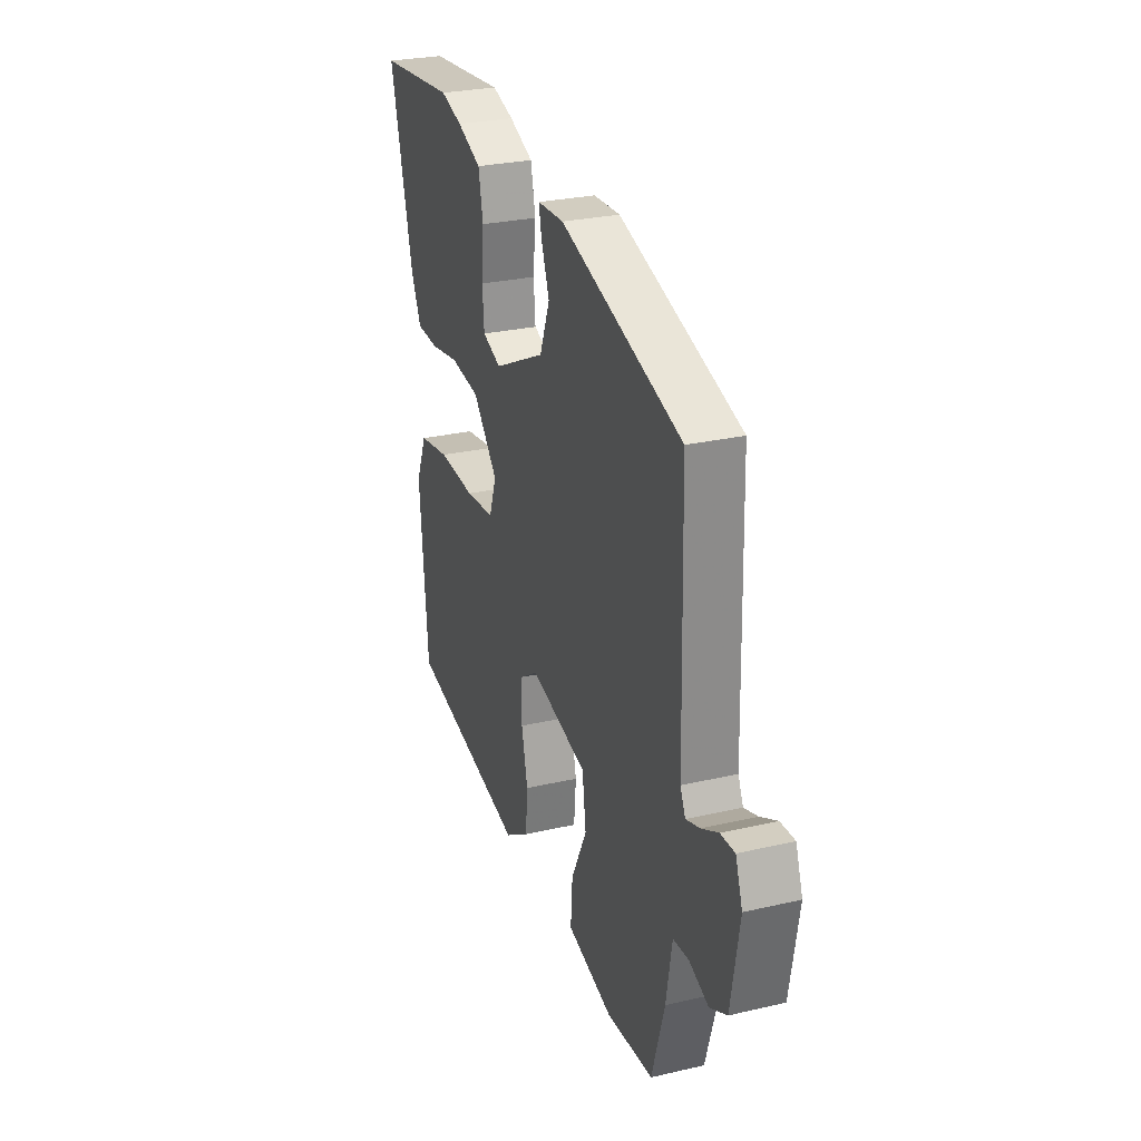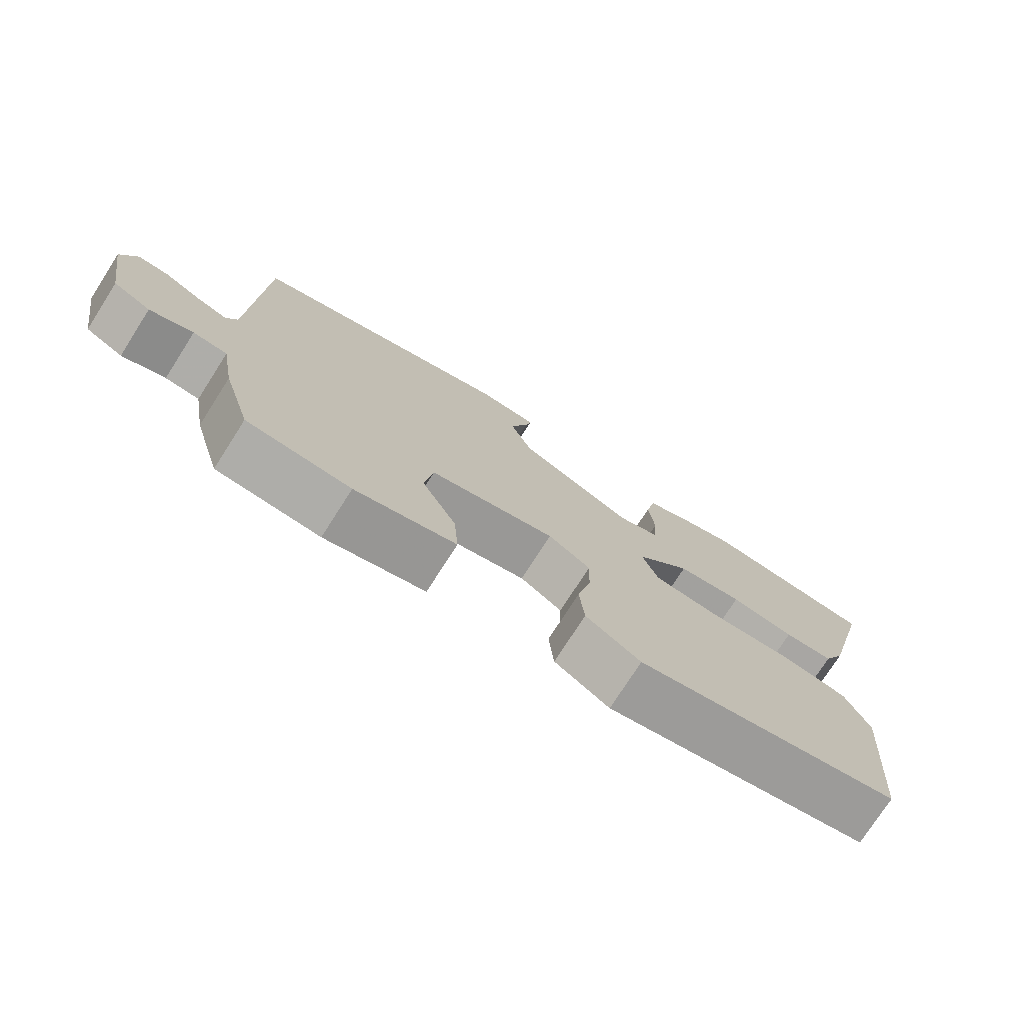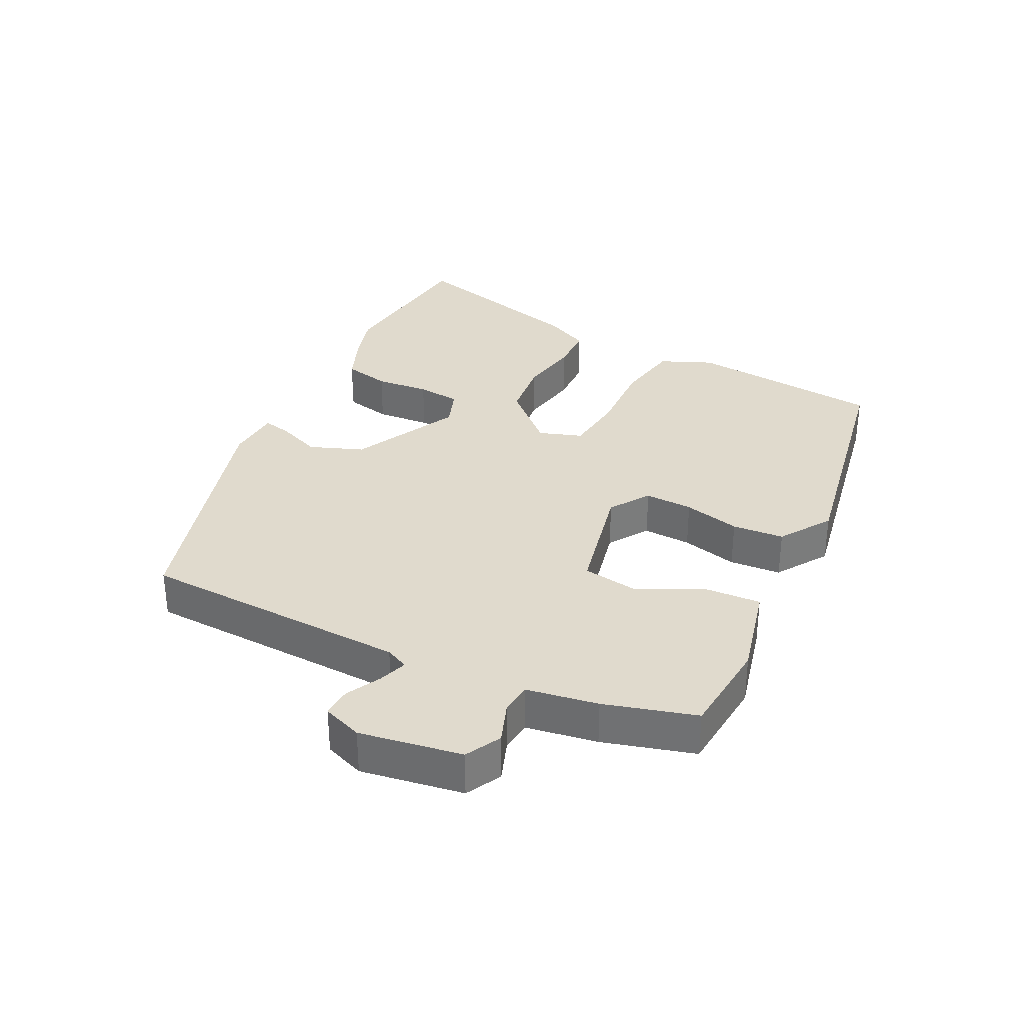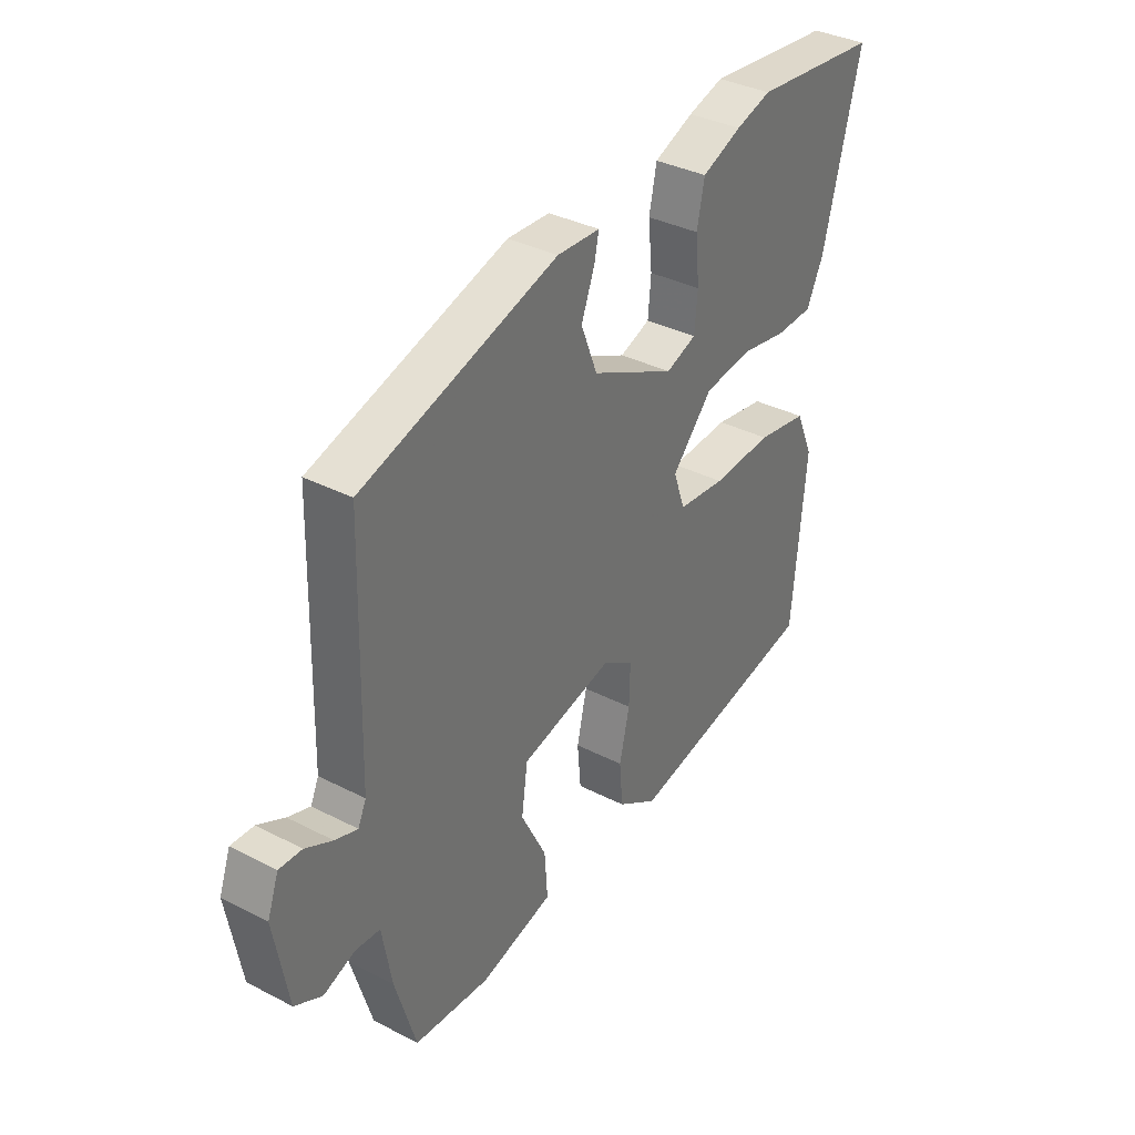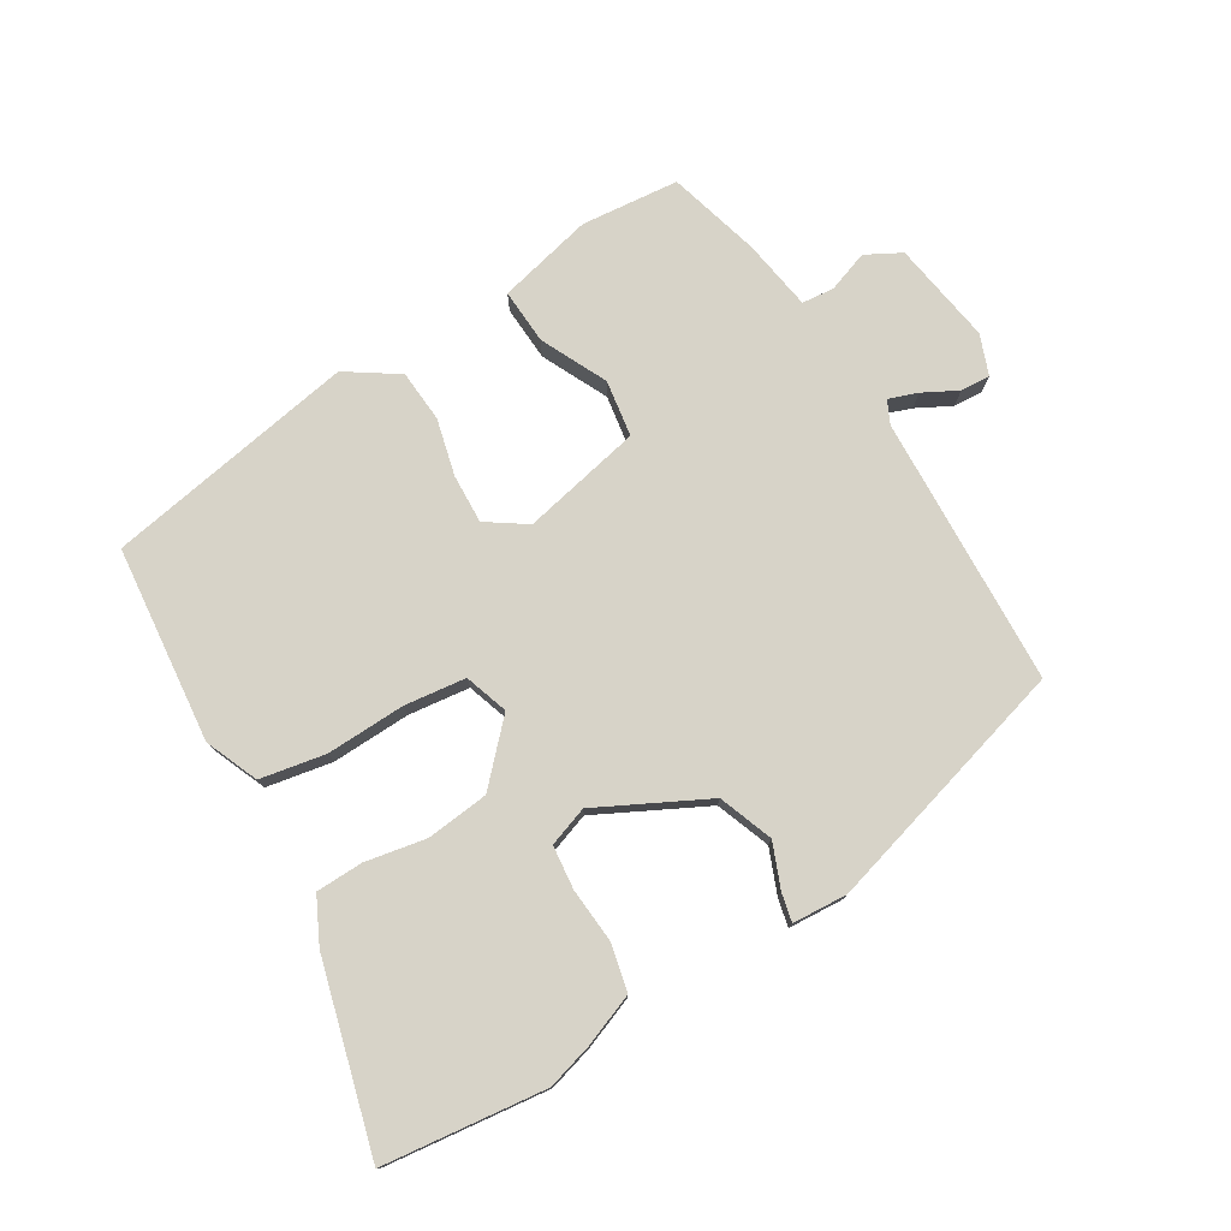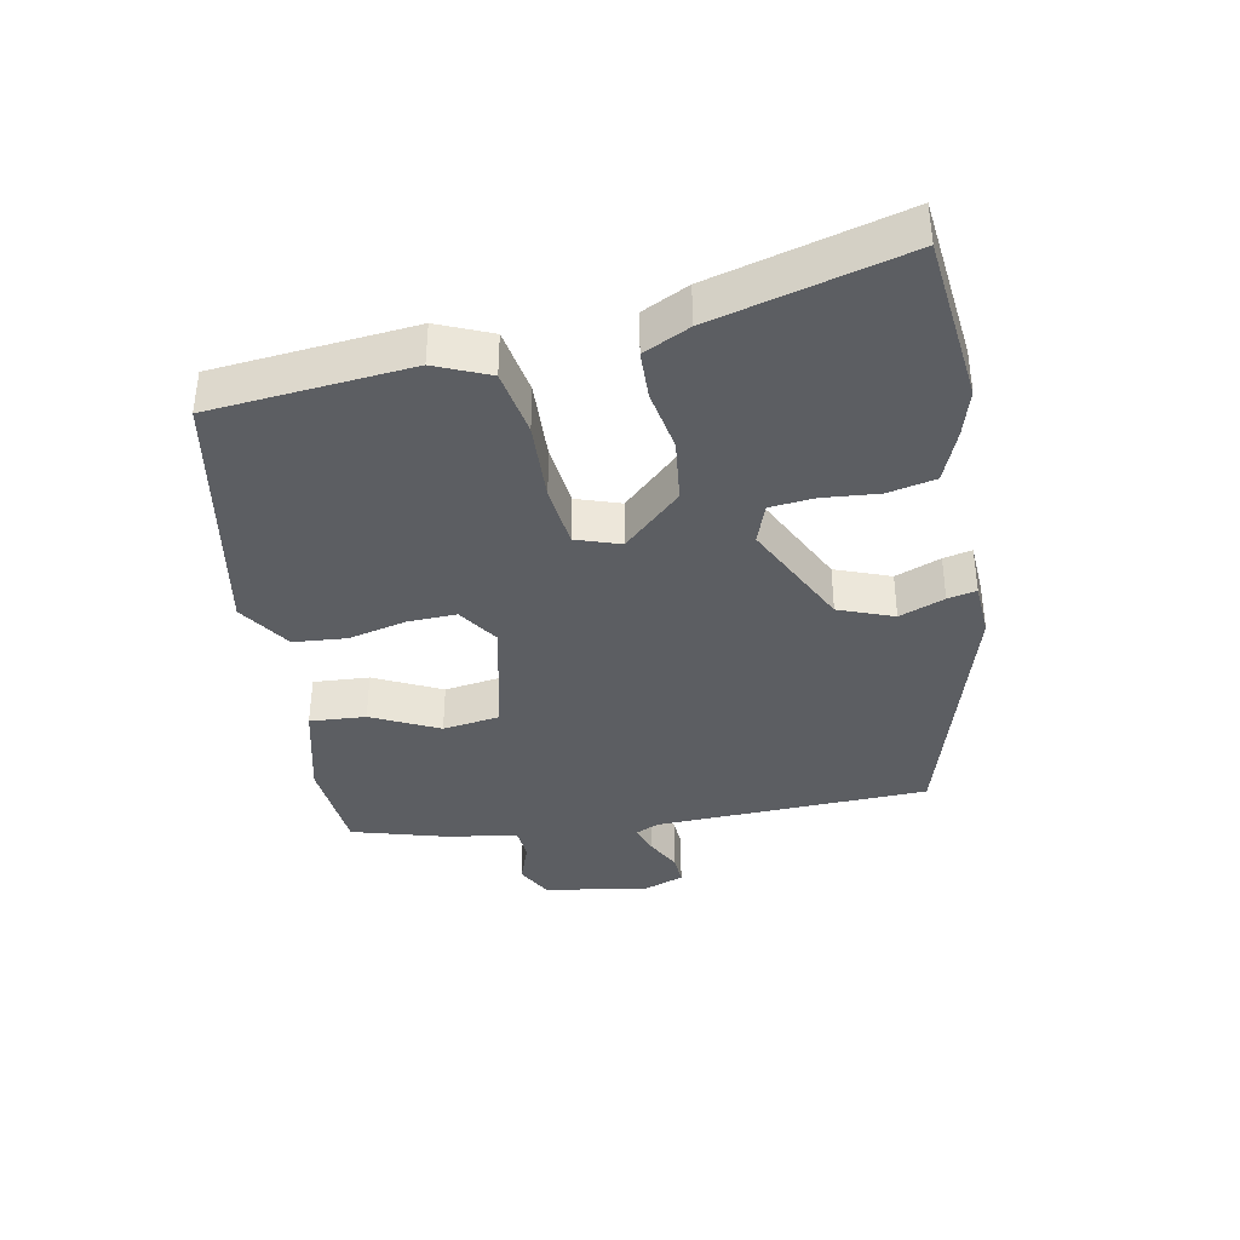
<metadata>
{"format":"obj","ext":"obj","renderer":"f3d","projection":"perspective","resolution":1024,"background":"white","views":[{"elev":27.5,"azim":70.5,"up":"+Z"},{"elev":-75.4,"azim":147.4,"up":"+Z"},{"elev":33.1,"azim":117.0,"up":"+Y"},{"elev":35.8,"azim":124.1,"up":"+Z"},{"elev":77.1,"azim":-30.3,"up":"+Y"},{"elev":-37.9,"azim":-78.7,"up":"+Y"}]}
</metadata>
<code>
v -0.601 0.07 0.49
v -0.352 0.07 0.515
v -0.282 0.07 0.494
v -0.204 0.07 0.462
v -0.189 0.07 0.39
v -0.197 0.07 0.307
v -0.191 0.07 0.24
v -0.131 0.07 0.218
v 0.035 0.07 0.299
v 0.067 0.07 0.381
v 0.041 0.07 0.449
v 0.032 0.07 0.492
v 0.116 0.07 0.496
v 0.5 0.07 0.38
v 0.511 0.07 -0.032
v 0.527 0.07 -0.067
v 0.571 0.07 -0.052
v 0.624 0.07 -0.025
v 0.669 0.07 -0.023
v 0.691 0.07 -0.084
v 0.664 0.07 -0.24
v 0.61 0.07 -0.268
v 0.548 0.07 -0.245
v 0.499 0.07 -0.249
v 0.48 0.07 -0.358
v 0.439 0.07 -0.497
v 0.29 0.07 -0.509
v 0.145 0.07 -0.472
v 0.151 0.07 -0.388
v 0.201 0.07 -0.288
v 0.189 0.07 -0.202
v 0.007 0.07 -0.16
v -0.054 0.07 -0.2
v -0.052 0.07 -0.274
v -0.032 0.07 -0.361
v -0.039 0.07 -0.44
v -0.118 0.07 -0.491
v -0.501 0.07 -0.417
v -0.527 0.07 -0.118
v -0.492 0.07 -0.038
v -0.392 0.07 -0.021
v -0.272 0.07 -0.027
v -0.178 0.07 -0.017
v -0.155 0.07 0.049
v -0.235 0.07 0.136
v -0.33 0.07 0.148
v -0.423 0.07 0.132
v -0.495 0.07 0.135
v -0.528 0.07 0.204
v -0.601 0 0.49
v -0.352 0 0.515
v -0.282 0 0.494
v -0.204 0 0.462
v -0.189 0 0.39
v -0.197 0 0.307
v -0.191 0 0.24
v -0.131 0 0.218
v 0.035 0 0.299
v 0.067 0 0.381
v 0.041 0 0.449
v 0.032 0 0.492
v 0.116 0 0.496
v 0.5 0 0.38
v 0.511 0 -0.032
v 0.527 0 -0.067
v 0.571 0 -0.052
v 0.624 0 -0.025
v 0.669 0 -0.023
v 0.691 0 -0.084
v 0.664 0 -0.24
v 0.61 0 -0.268
v 0.548 0 -0.245
v 0.499 0 -0.249
v 0.48 0 -0.358
v 0.439 0 -0.497
v 0.29 0 -0.509
v 0.145 0 -0.472
v 0.151 0 -0.388
v 0.201 0 -0.288
v 0.189 0 -0.202
v 0.007 0 -0.16
v -0.054 0 -0.2
v -0.052 0 -0.274
v -0.032 0 -0.361
v -0.039 0 -0.44
v -0.118 0 -0.491
v -0.501 0 -0.417
v -0.527 0 -0.118
v -0.492 0 -0.038
v -0.392 0 -0.021
v -0.272 0 -0.027
v -0.178 0 -0.017
v -0.155 0 0.049
v -0.235 0 0.136
v -0.33 0 0.148
v -0.423 0 0.132
v -0.495 0 0.135
v -0.528 0 0.204
f 46 47 48 49
f 45 46 49 1
f 39 40 41 42
f 39 42 43
f 38 39 43
f 37 38 43
f 34 35 36 37
f 33 34 37 43
f 32 33 43 44
f 27 28 29 30
f 27 30 31
f 24 25 26 27
f 24 27 31
f 23 24 31 32
f 21 22 23
f 17 18 19 20
f 16 17 20 21
f 12 13 14 15
f 10 11 12 15
f 9 10 15 16
f 8 9 16 21
f 3 4 5 6
f 3 6 7
f 45 1 2 3
f 44 45 3 7
f 21 23 32 44
f 7 8 21 44
f 98 97 96 95
f 50 98 95 94
f 91 90 89 88
f 92 91 88
f 92 88 87
f 92 87 86
f 86 85 84 83
f 92 86 83 82
f 93 92 82 81
f 79 78 77 76
f 80 79 76
f 76 75 74 73
f 80 76 73
f 81 80 73 72
f 72 71 70
f 69 68 67 66
f 70 69 66 65
f 64 63 62 61
f 64 61 60 59
f 65 64 59 58
f 70 65 58 57
f 55 54 53 52
f 56 55 52
f 52 51 50 94
f 56 52 94 93
f 93 81 72 70
f 93 70 57 56
f 1 50 51 2
f 2 51 52 3
f 3 52 53 4
f 4 53 54 5
f 5 54 55 6
f 6 55 56 7
f 7 56 57 8
f 8 57 58 9
f 9 58 59 10
f 10 59 60 11
f 11 60 61 12
f 12 61 62 13
f 13 62 63 14
f 14 63 64 15
f 15 64 65 16
f 16 65 66 17
f 17 66 67 18
f 18 67 68 19
f 19 68 69 20
f 20 69 70 21
f 21 70 71 22
f 22 71 72 23
f 23 72 73 24
f 24 73 74 25
f 25 74 75 26
f 26 75 76 27
f 27 76 77 28
f 28 77 78 29
f 29 78 79 30
f 30 79 80 31
f 31 80 81 32
f 32 81 82 33
f 33 82 83 34
f 34 83 84 35
f 35 84 85 36
f 36 85 86 37
f 37 86 87 38
f 38 87 88 39
f 39 88 89 40
f 40 89 90 41
f 41 90 91 42
f 42 91 92 43
f 43 92 93 44
f 44 93 94 45
f 45 94 95 46
f 46 95 96 47
f 47 96 97 48
f 48 97 98 49
f 49 98 50 1

</code>
